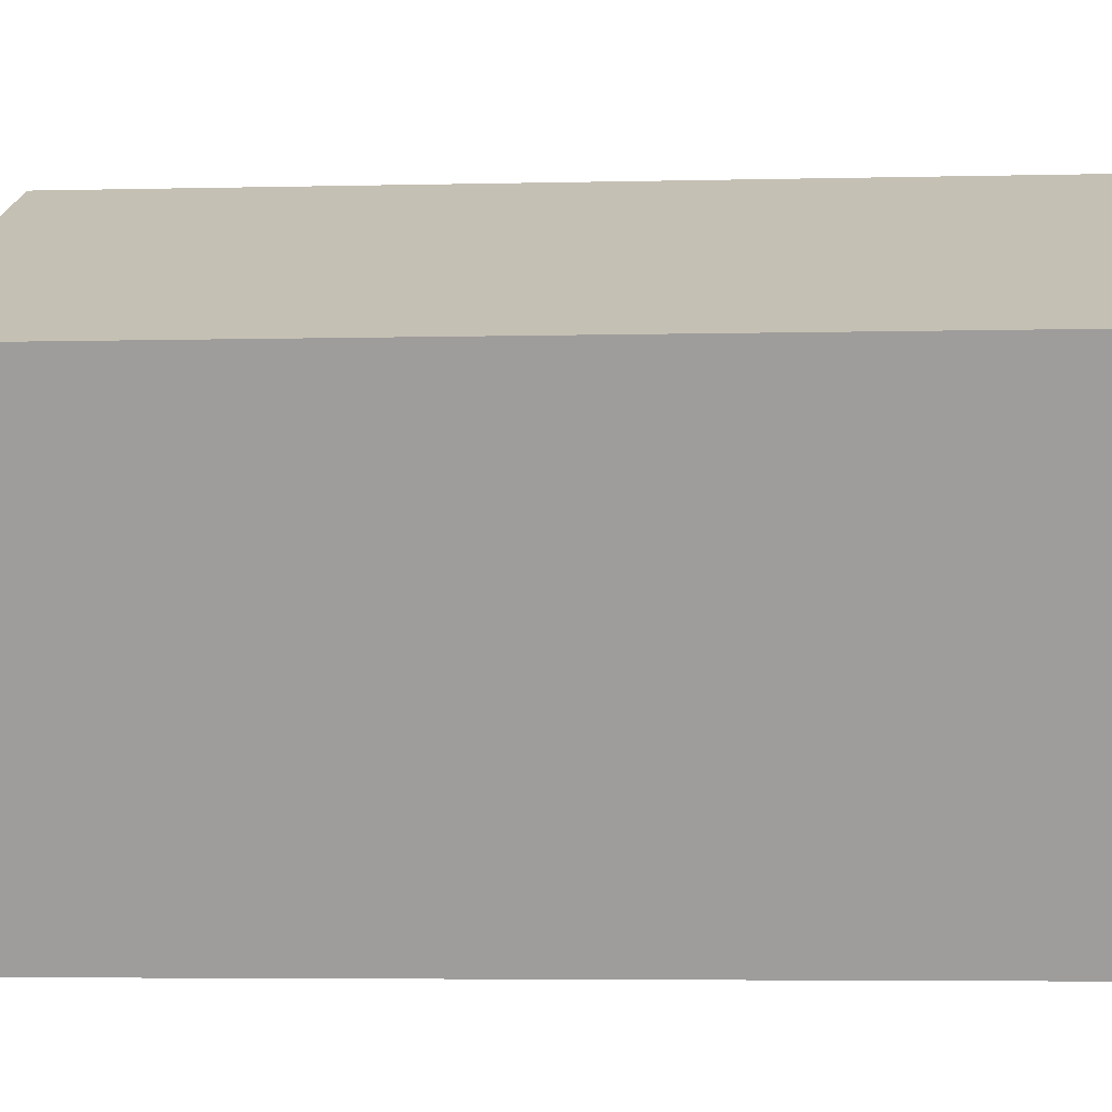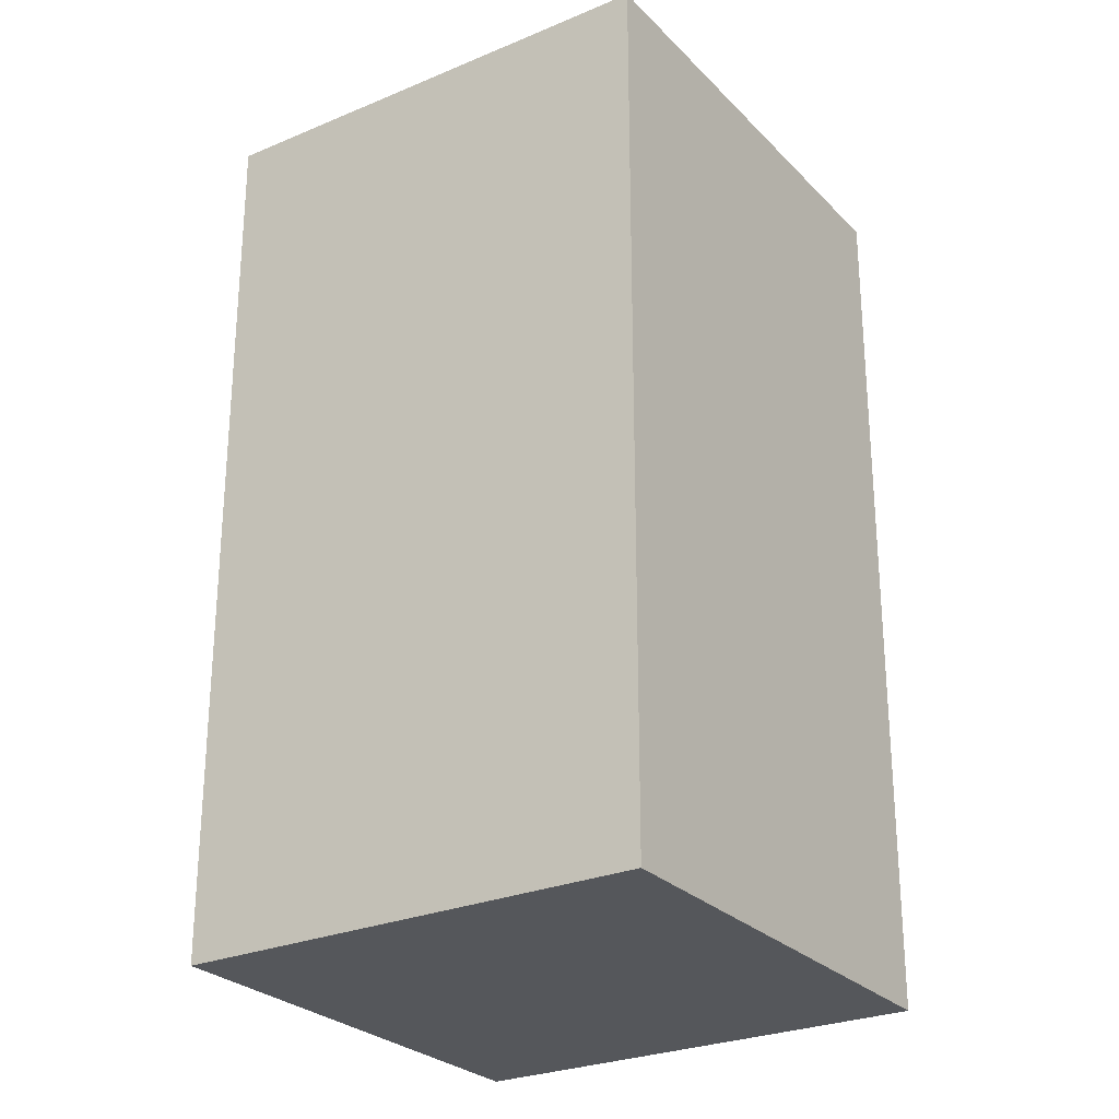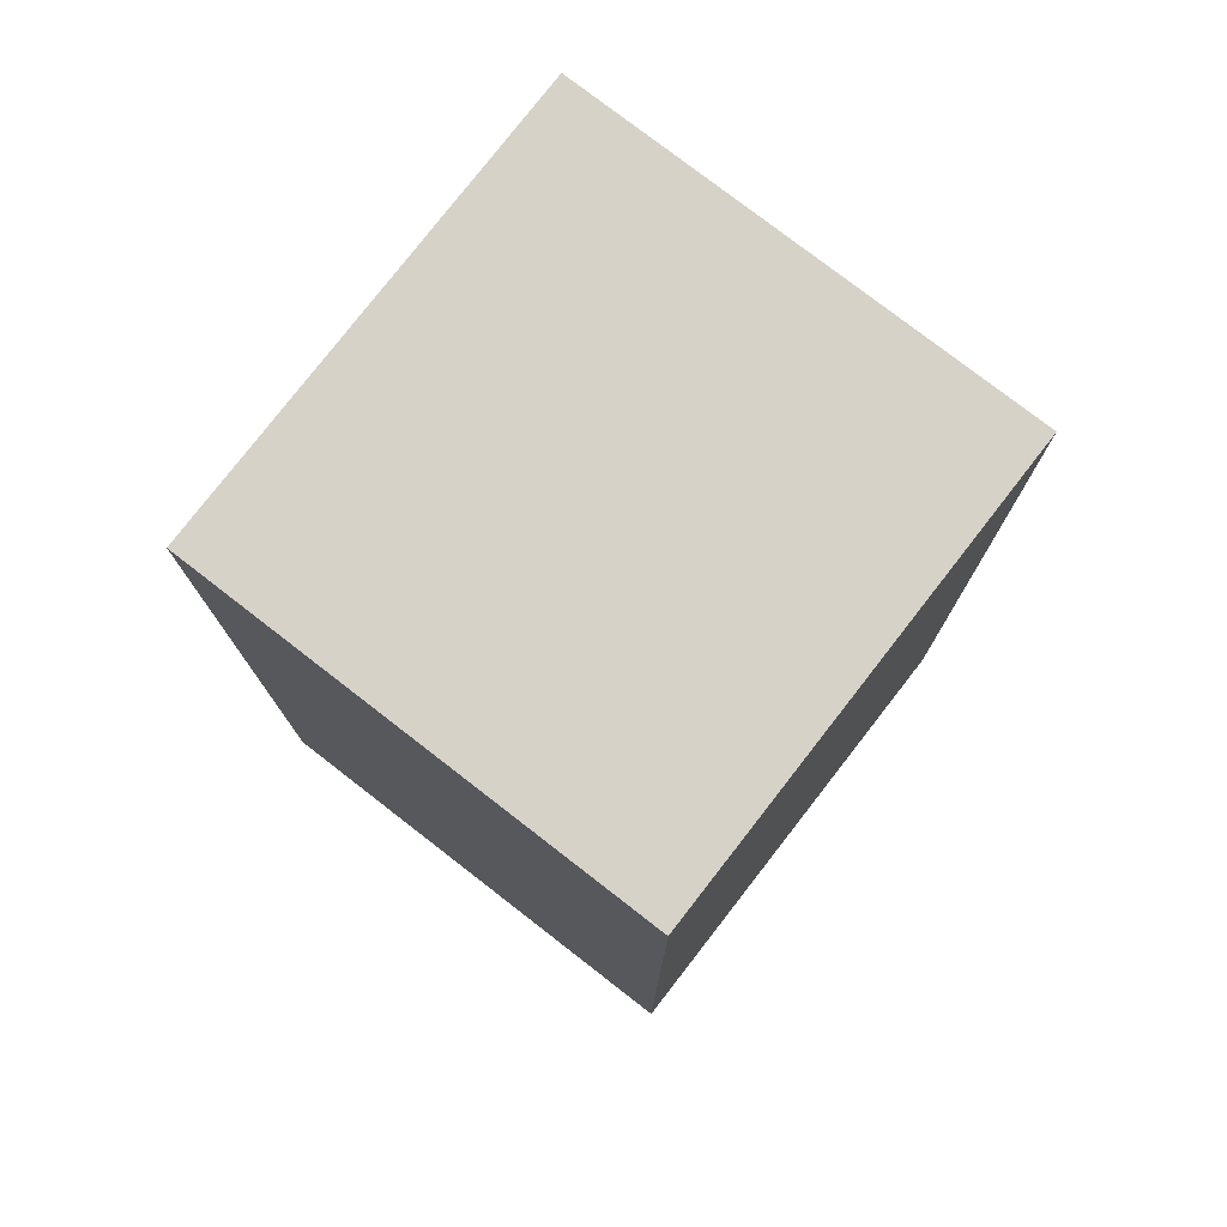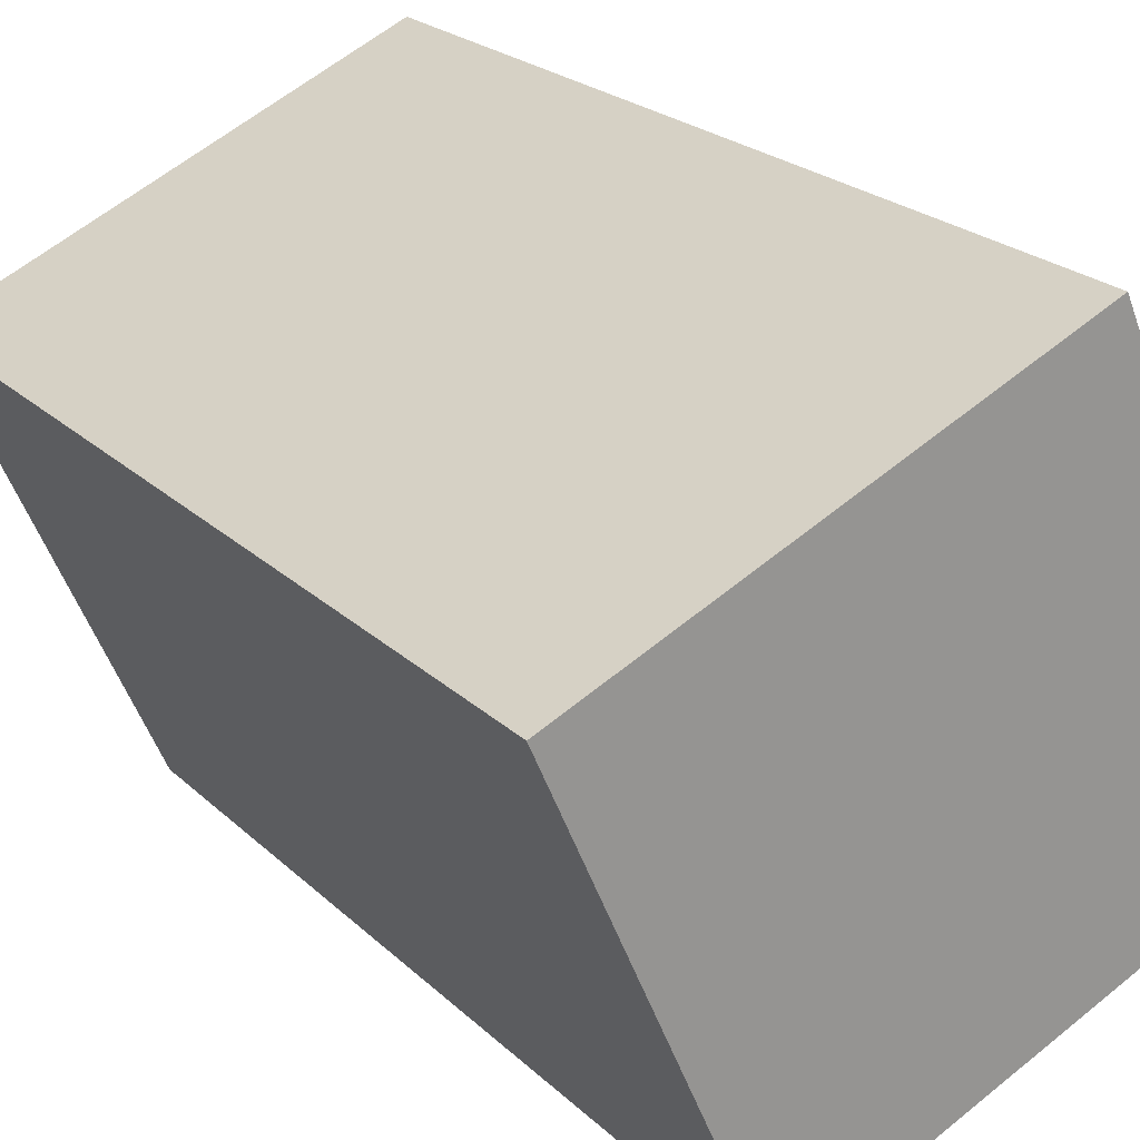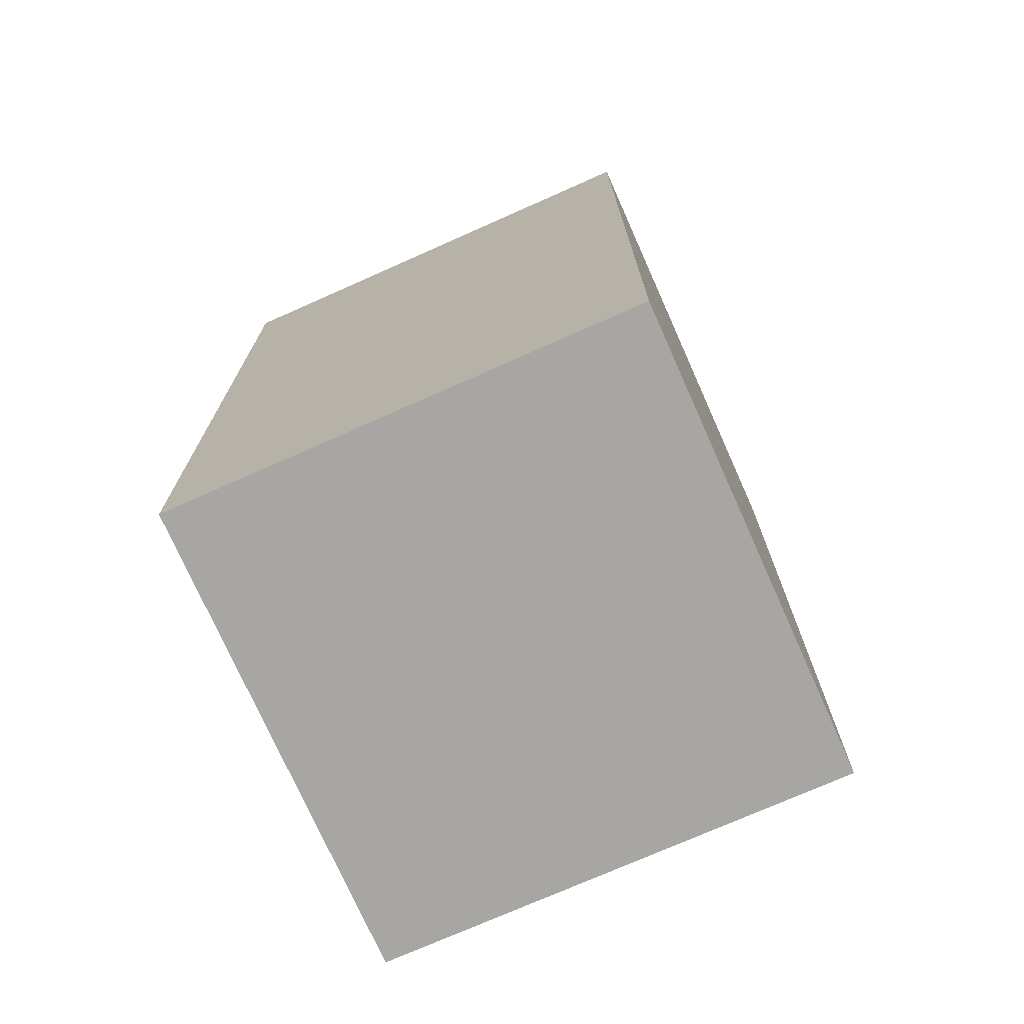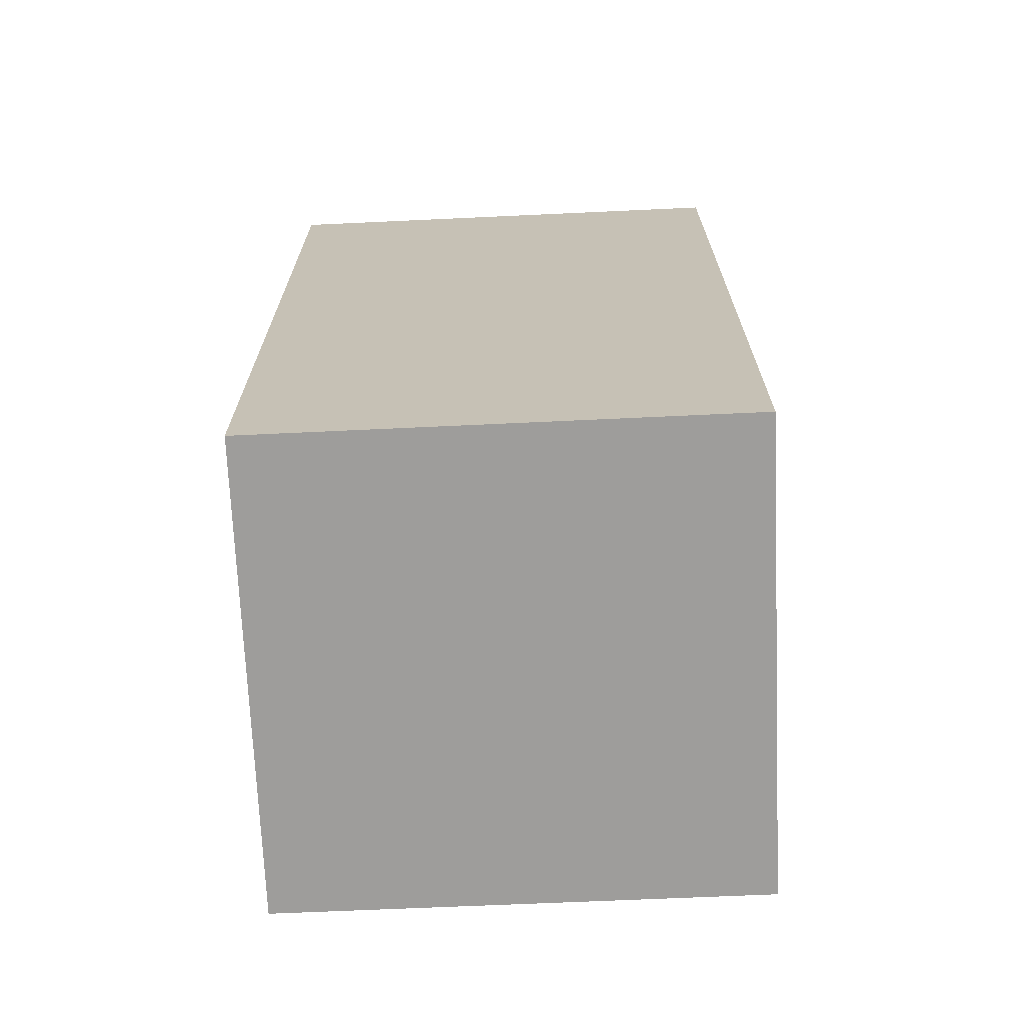
<metadata>
{"format":"obj","ext":"obj","renderer":"f3d","projection":"perspective","resolution":1024,"background":"white","views":[{"elev":-4.9,"azim":94.4,"up":"+Z"},{"elev":-26.8,"azim":147.0,"up":"+Y"},{"elev":77.8,"azim":151.4,"up":"+Y"},{"elev":22.6,"azim":147.2,"up":"+Z"},{"elev":-74.1,"azim":137.6,"up":"+Y"},{"elev":-70.7,"azim":-153.8,"up":"+Y"}]}
</metadata>
<code>
v  0 24.34 1.49e-15
v  12.11 3.234e-16 -5.281
v  0 0 0
v  12.11 24.34 -5.281
v  5.232 24.34 11.93
v  5.232 -7.304e-16 11.93
v  17.32 24.34 6.62
v  17.32 -4.054e-16 6.62
g defaultobject
f 1 2 3
f 2 1 4
f 5 3 6
f 3 5 1
f 7 6 8
f 6 7 5
f 7 1 5
f 1 7 4
f 2 6 3
f 6 2 8
f 4 8 2
f 8 4 7

</code>
